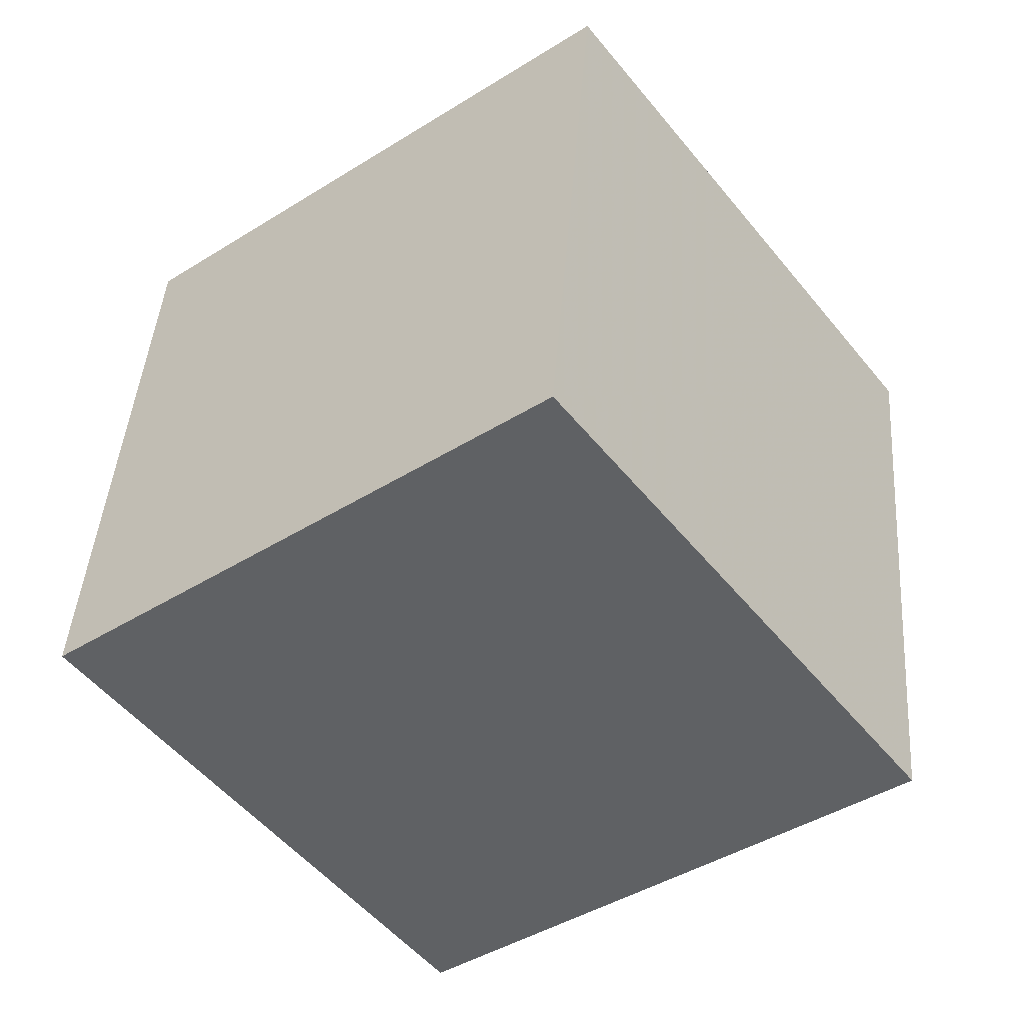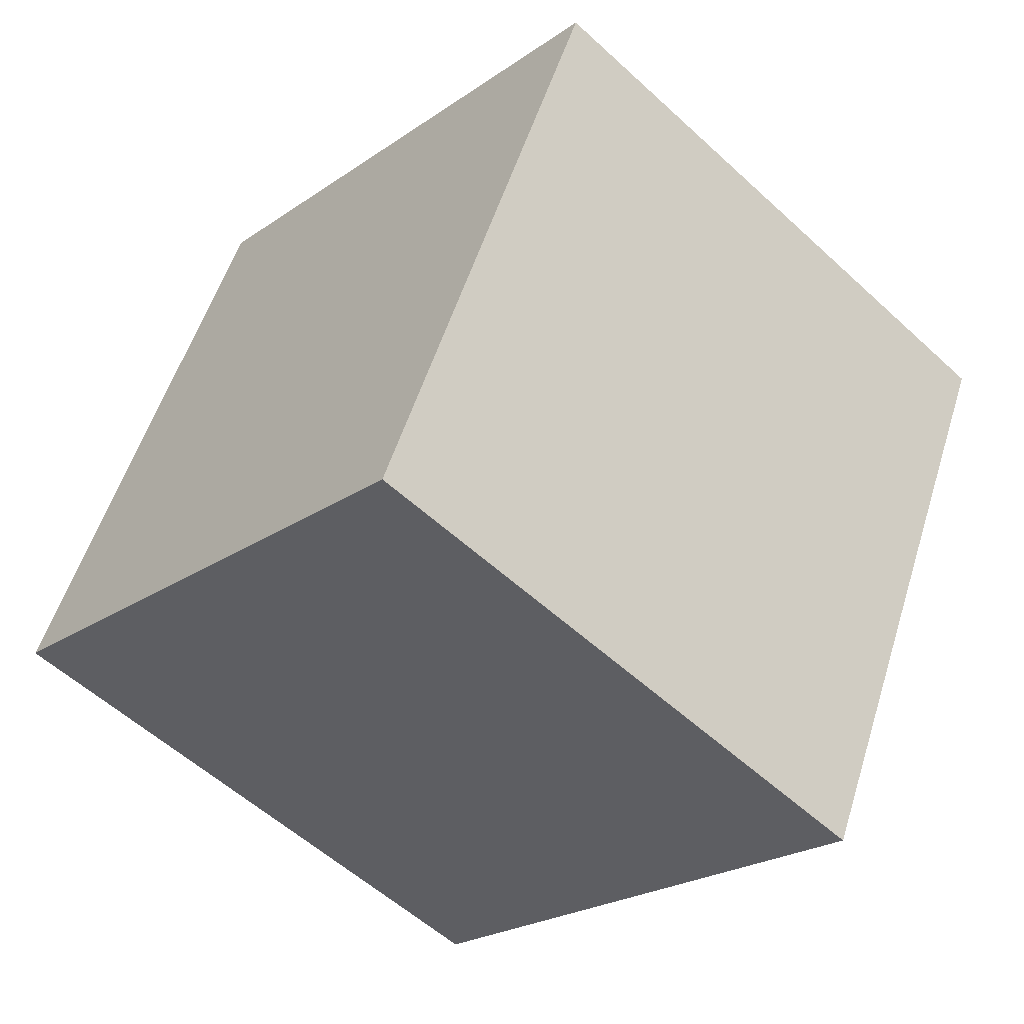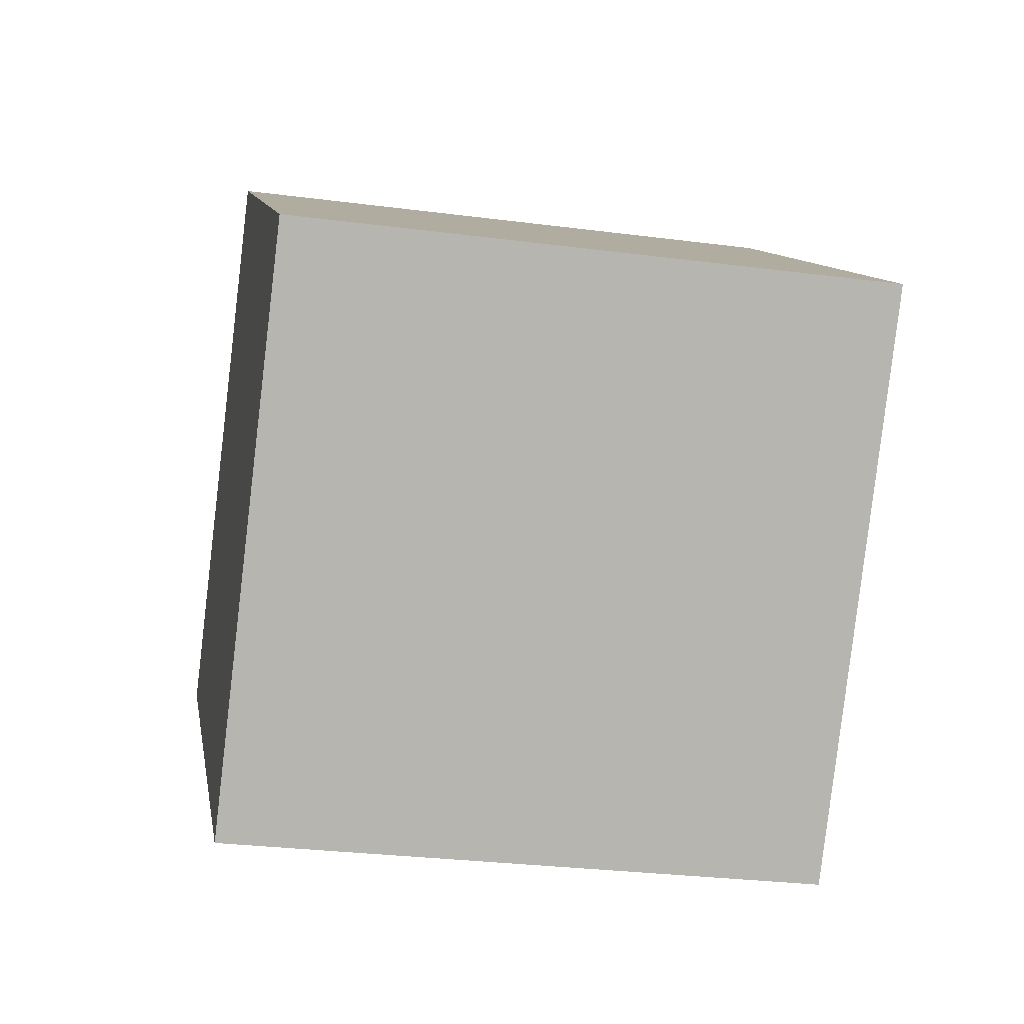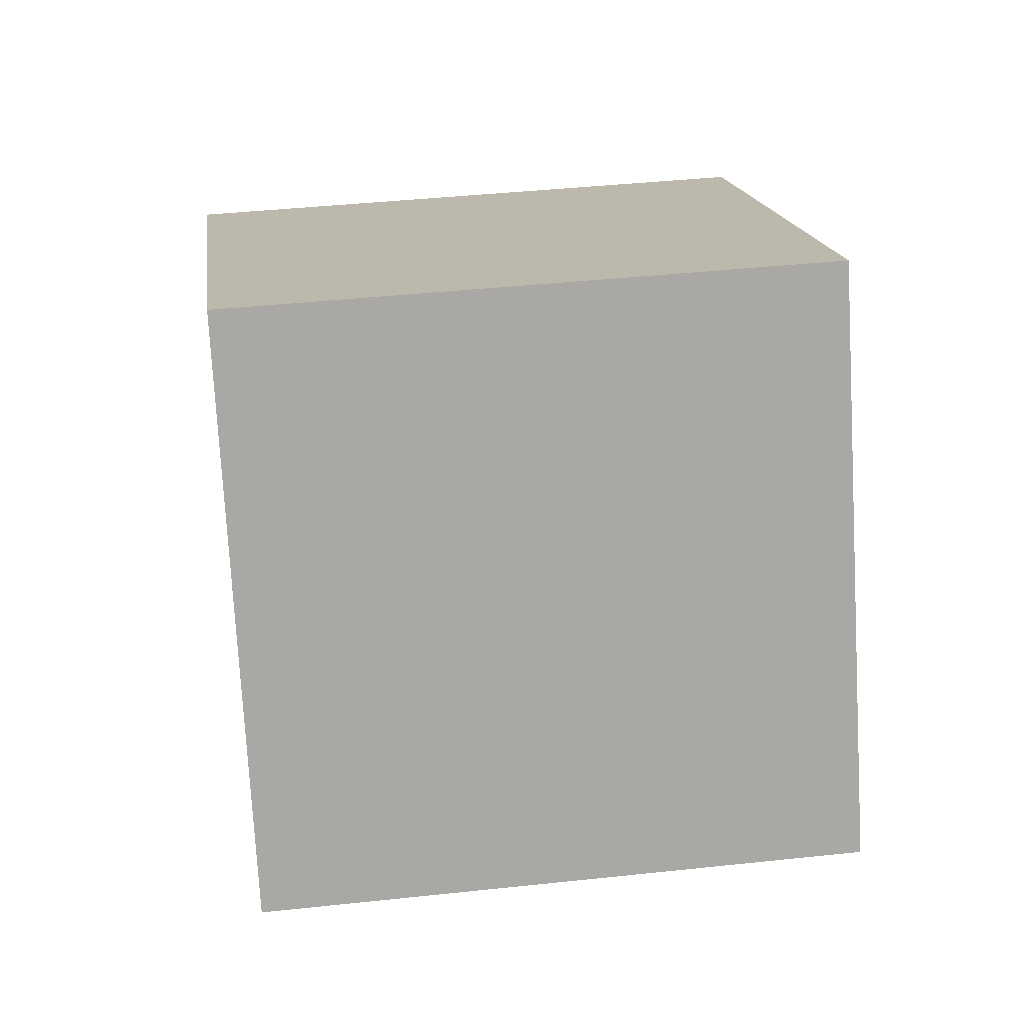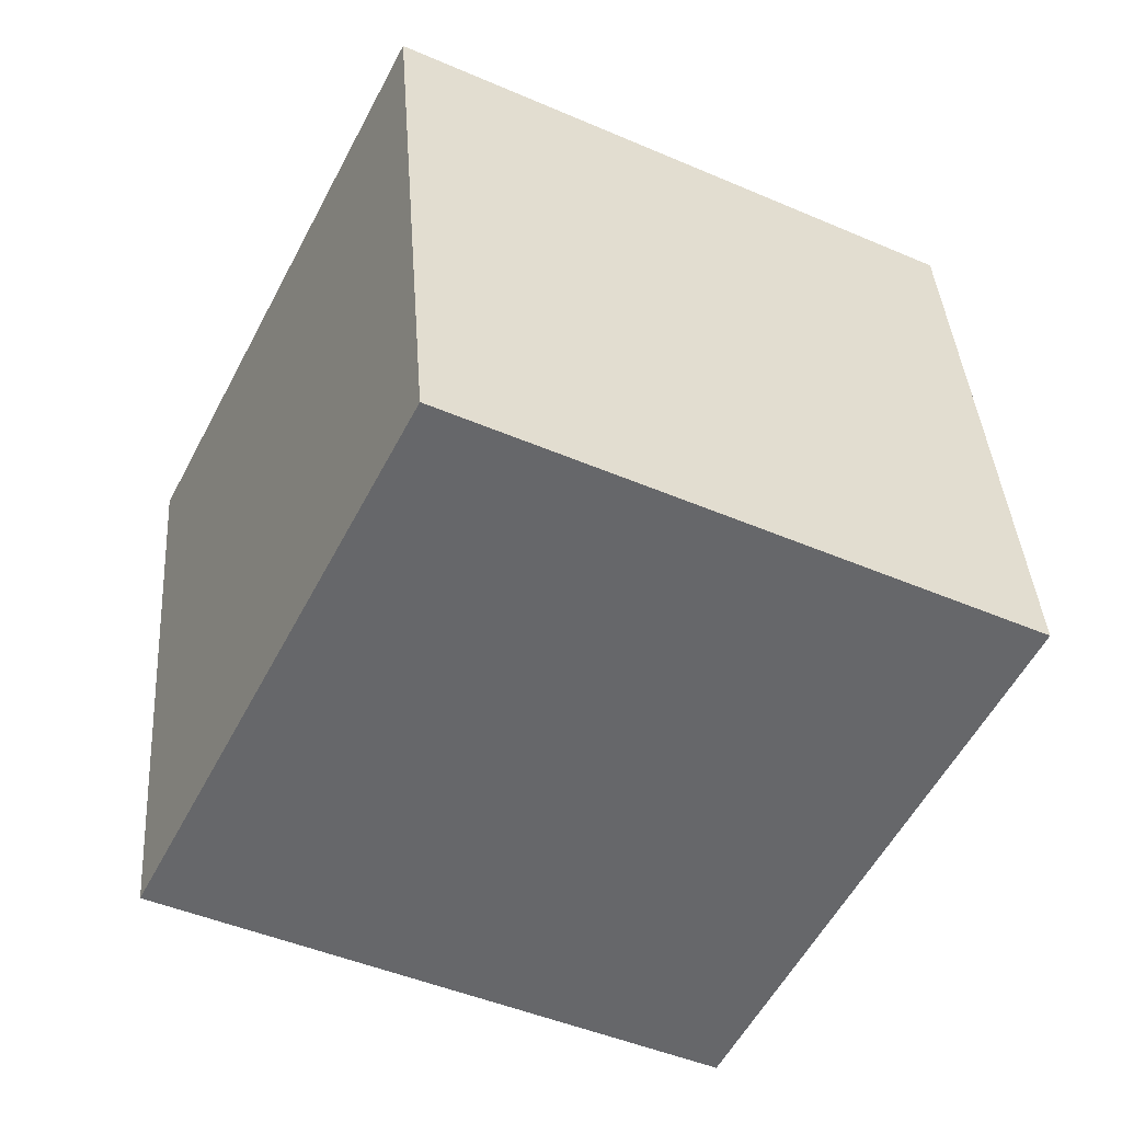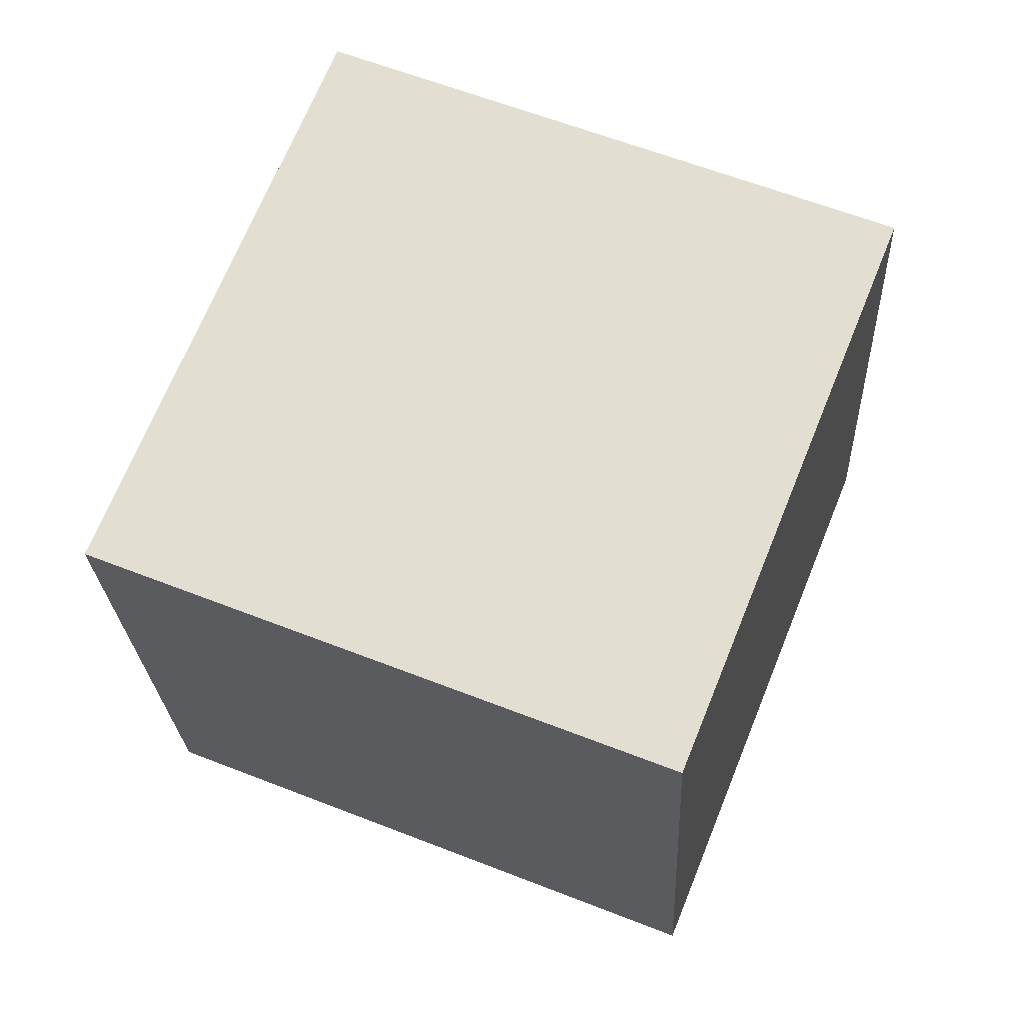
<metadata>
{"format":"obj","ext":"obj","renderer":"f3d","projection":"perspective","resolution":1024,"background":"white","views":[{"elev":-41.6,"azim":64.5,"up":"+Y"},{"elev":-14.2,"azim":-36.6,"up":"+Z"},{"elev":9.4,"azim":108.3,"up":"+Y"},{"elev":-74.4,"azim":-59.7,"up":"+Y"},{"elev":44.3,"azim":-0.8,"up":"+Z"},{"elev":60.1,"azim":-130.9,"up":"+Y"}]}
</metadata>
<code>
v -9.157 -6.264 -6.922
v -4.636 -5.081 1.919
v -9.692 3.666 -7.976
v -5.172 4.848 0.8651
v -0.2535 -6.267 -11.47
v 4.267 -5.085 -2.633
v -0.7888 3.663 -12.53
v 3.732 4.845 -3.687
f 2 4 1
f 5 2 1
f 1 4 3
f 3 5 1
f 2 8 4
f 6 2 5
f 6 8 2
f 4 8 3
f 7 5 3
f 3 8 7
f 7 6 5
f 8 6 7

</code>
